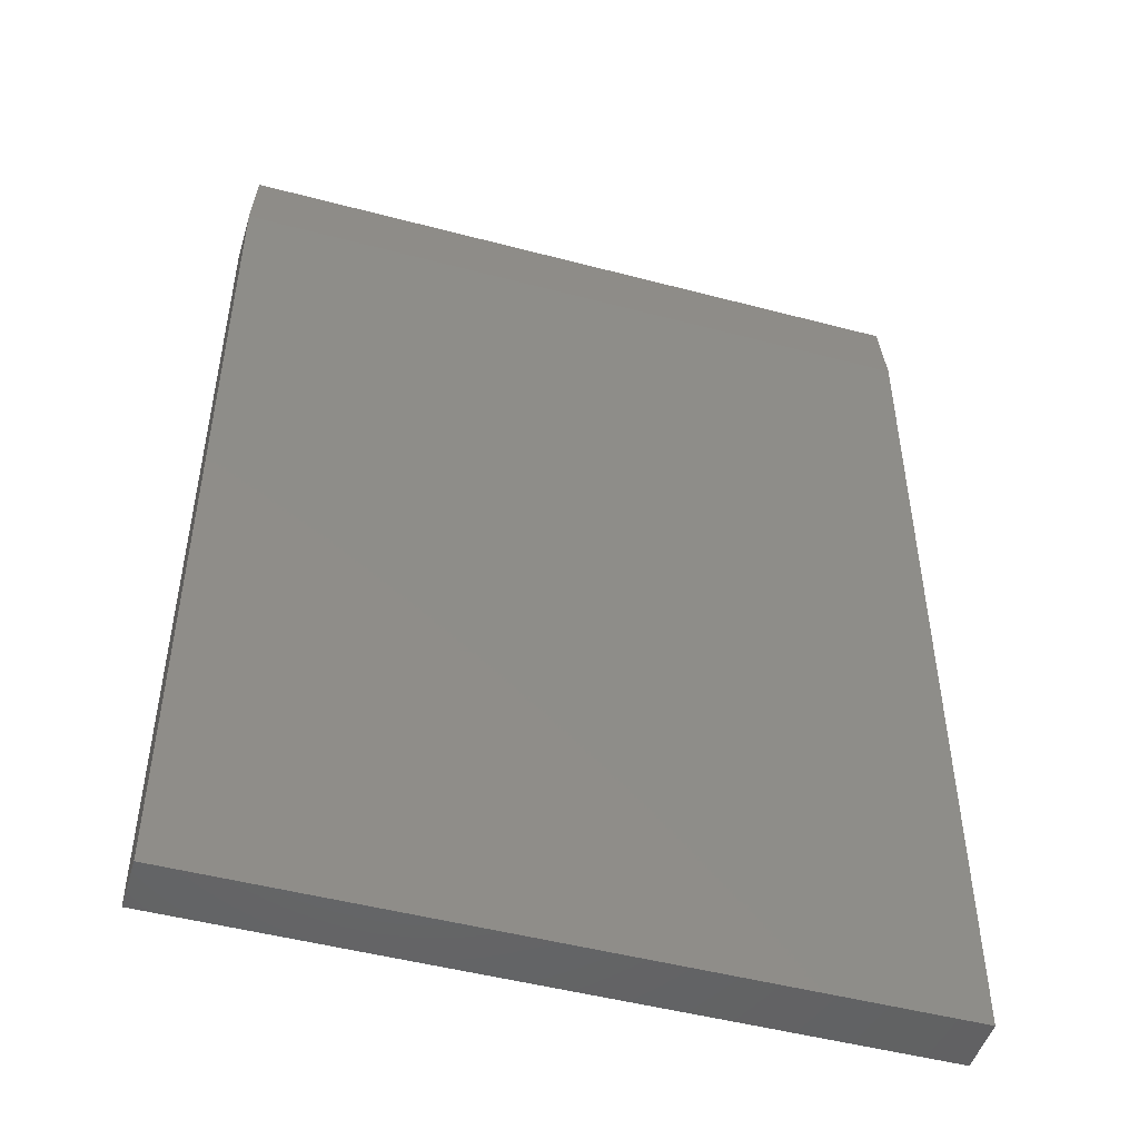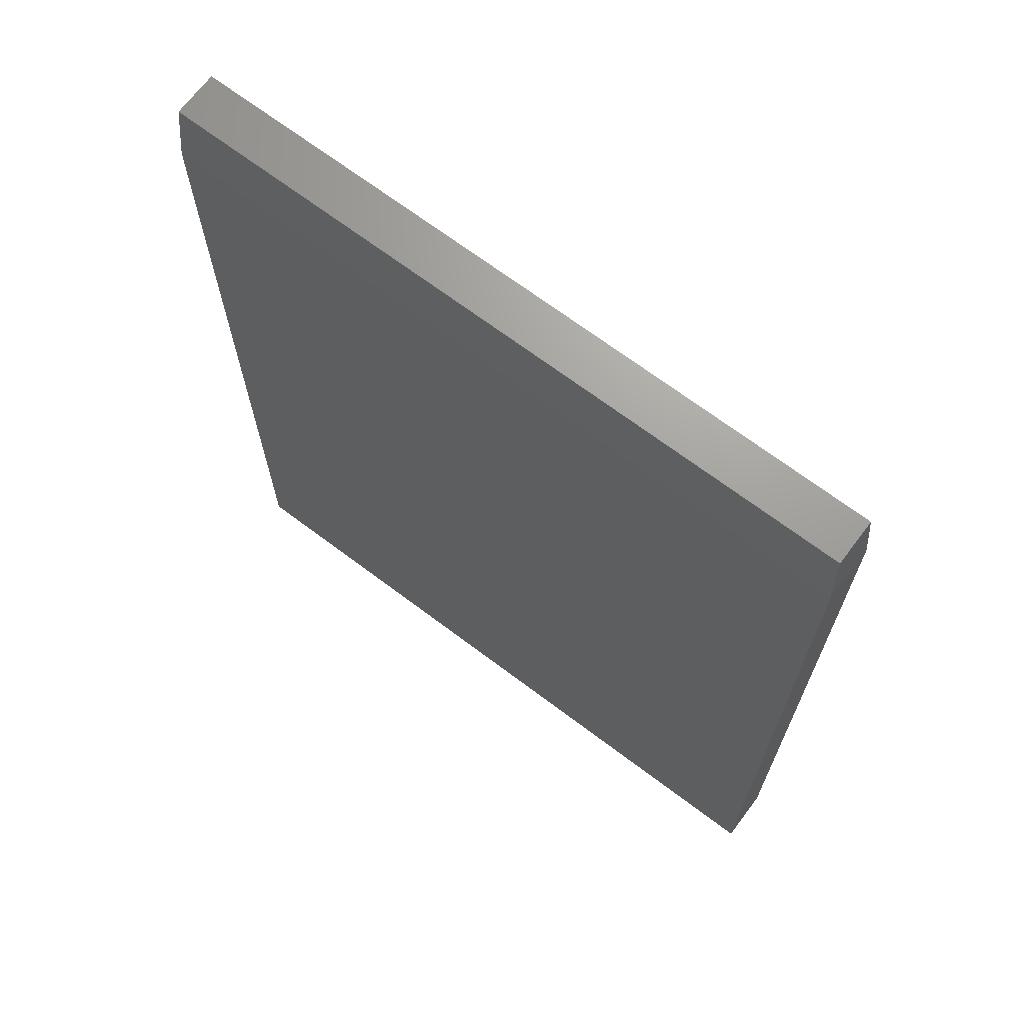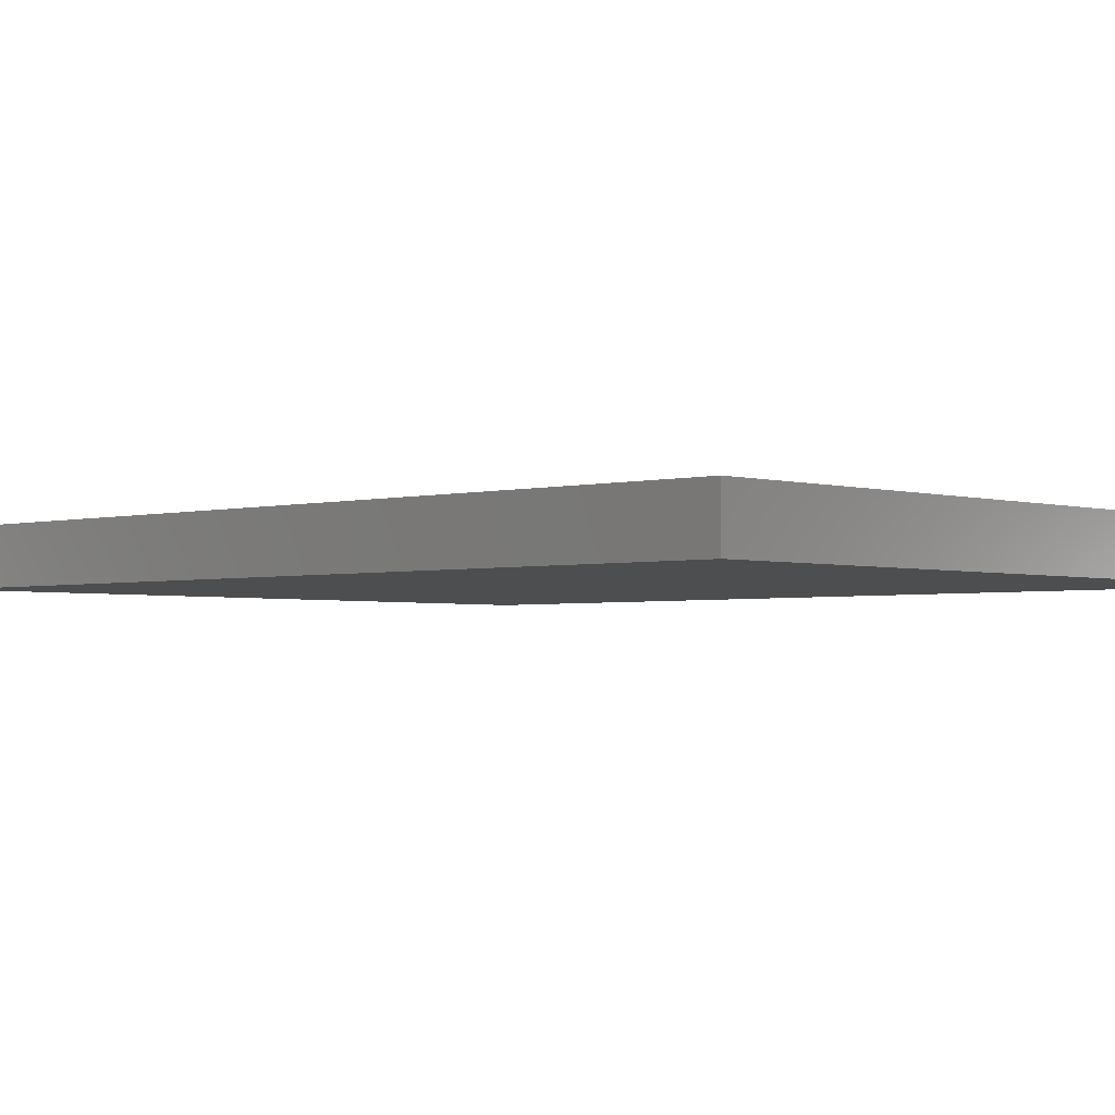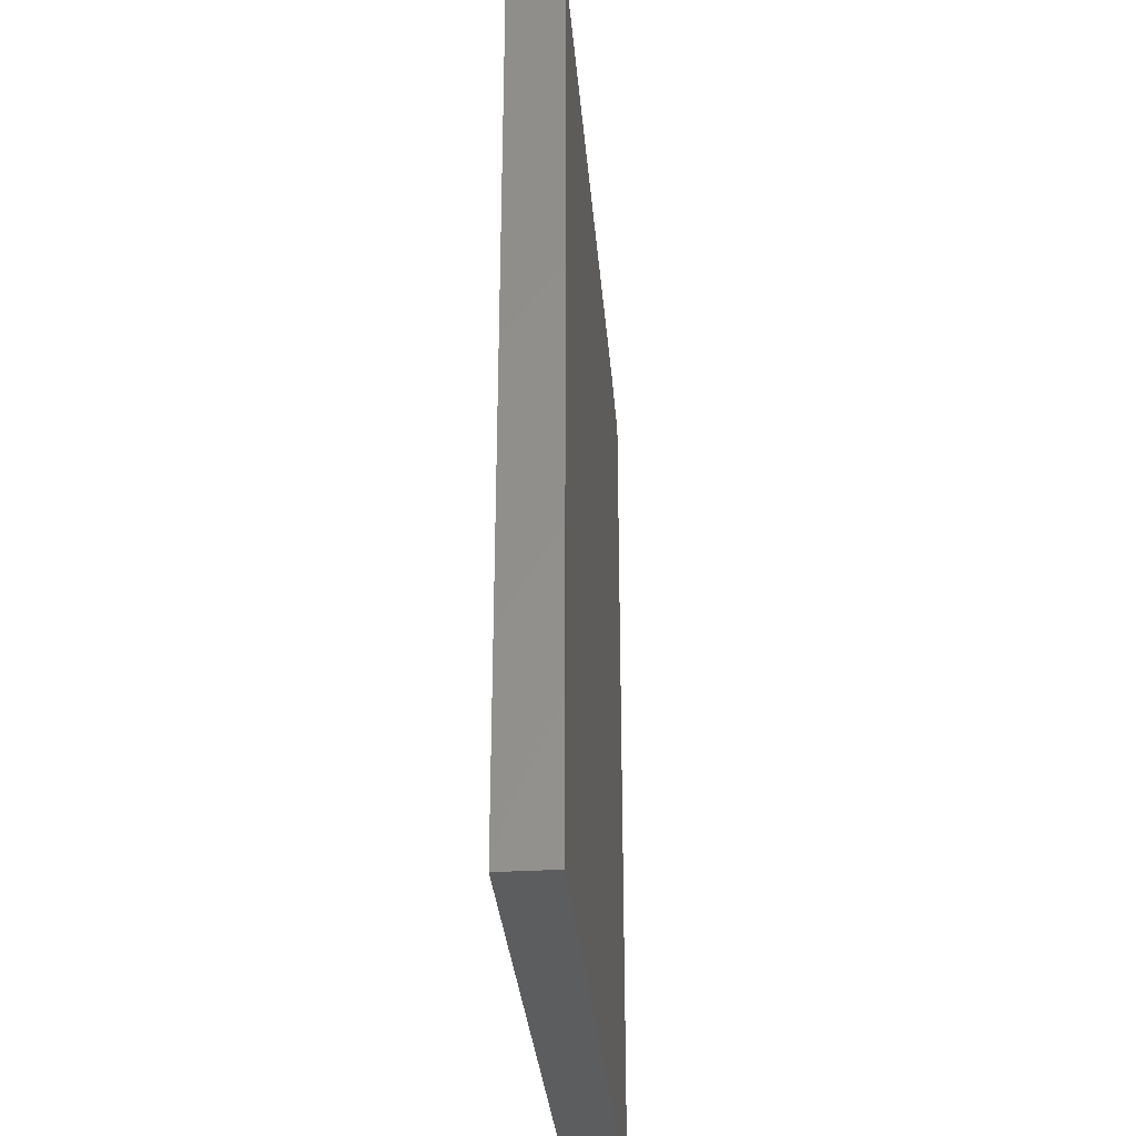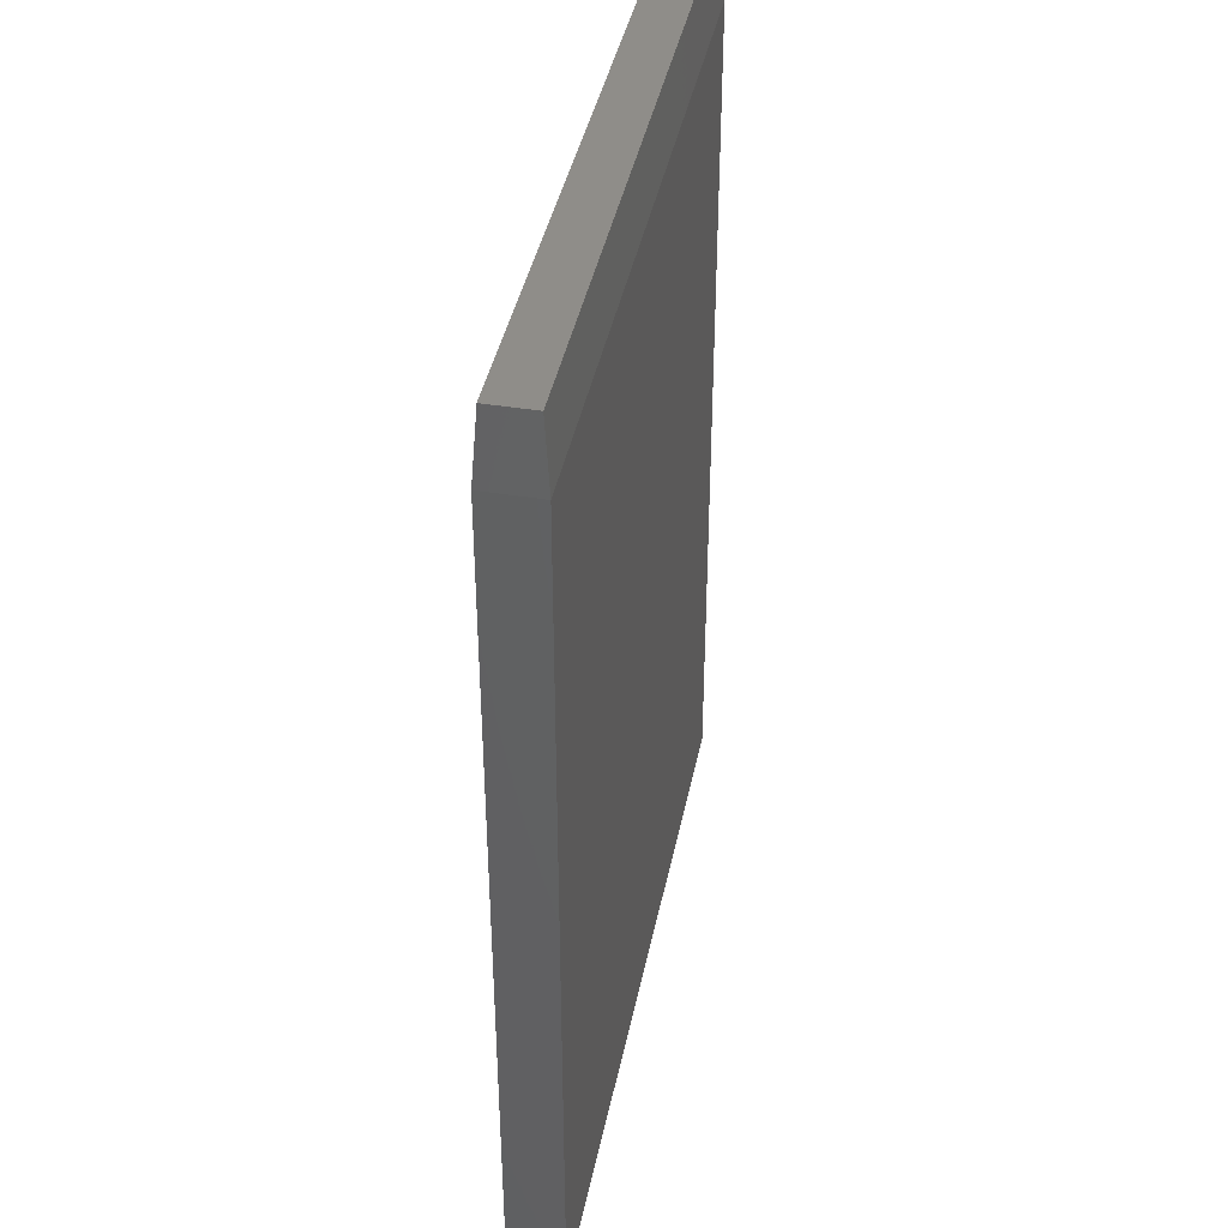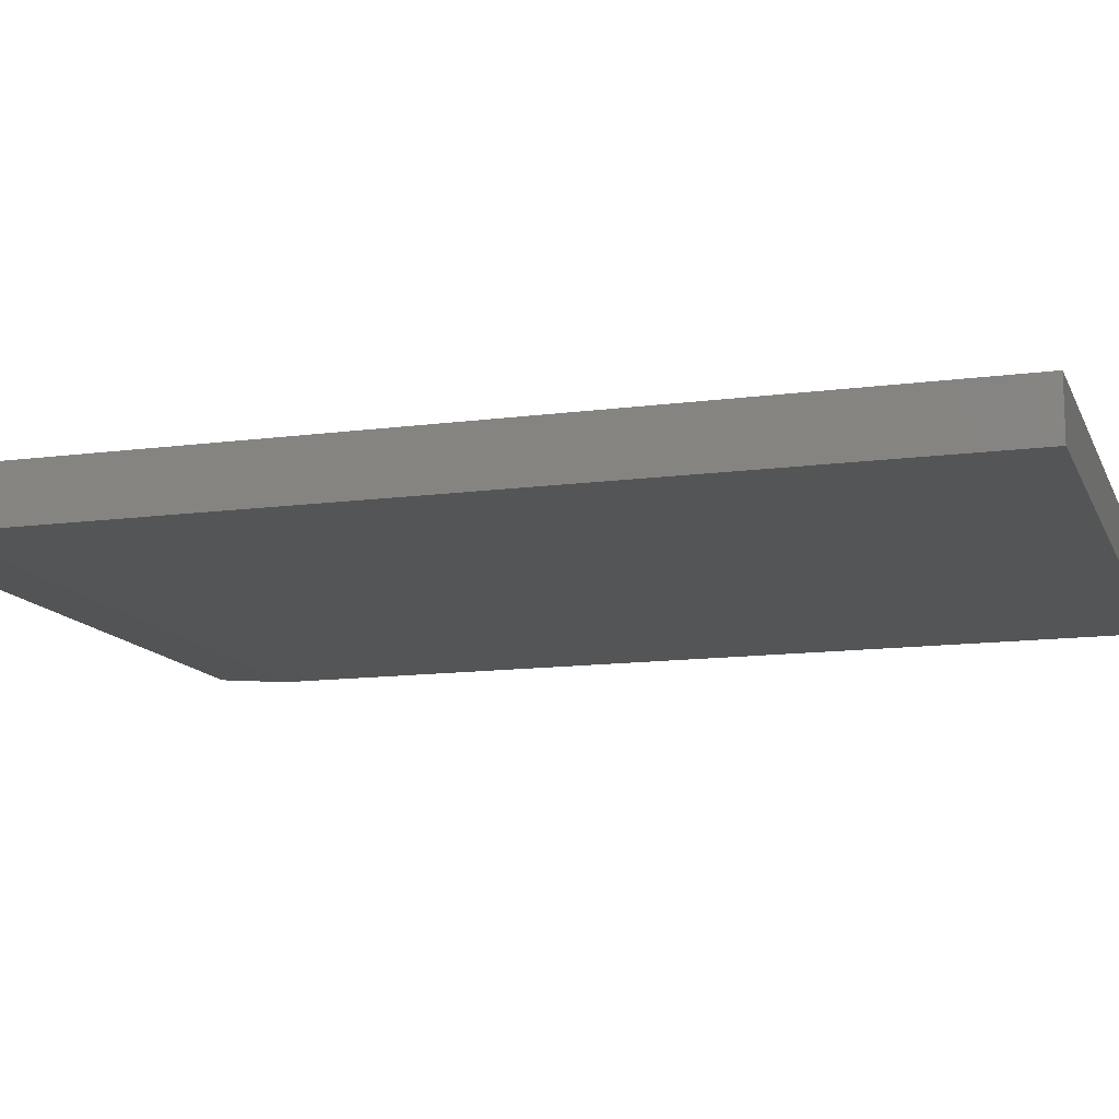
<metadata>
{"format":"stl","ext":"stl","renderer":"f3d","projection":"perspective","resolution":1024,"background":"white","views":[{"elev":-48.7,"azim":163.6,"up":"+Y"},{"elev":69.1,"azim":-143.0,"up":"+Y"},{"elev":-2.6,"azim":-46.8,"up":"+Z"},{"elev":-32.3,"azim":94.8,"up":"+Y"},{"elev":41.2,"azim":101.3,"up":"+Y"},{"elev":-12.8,"azim":-72.8,"up":"+Z"}]}
</metadata>
<code>
# stl→obj: 12 verts, 20 faces
v -0.5547 -0.75 0.08594
v 0.5506 -0.75 0.08594
v -0.5547 0.6406 0.08594
v 0.5506 0.6406 0.08594
v -0.5547 -0.75 0
v -0.5547 0.6406 0
v 0.5506 -0.75 0
v 0.5506 0.6406 0
v 0.5428 0.75 0.07812
v 0.5428 0.75 0.007812
v -0.5469 0.75 0.07812
v -0.5469 0.75 0.007812
f 1 2 3
f 3 2 4
f 5 6 7
f 7 6 8
f 3 6 1
f 1 6 5
f 9 10 11
f 11 10 12
f 2 7 4
f 4 7 8
f 4 8 9
f 9 8 10
f 6 12 8
f 8 12 10
f 6 3 12
f 12 3 11
f 3 4 11
f 11 4 9
f 1 5 2
f 2 5 7

</code>
